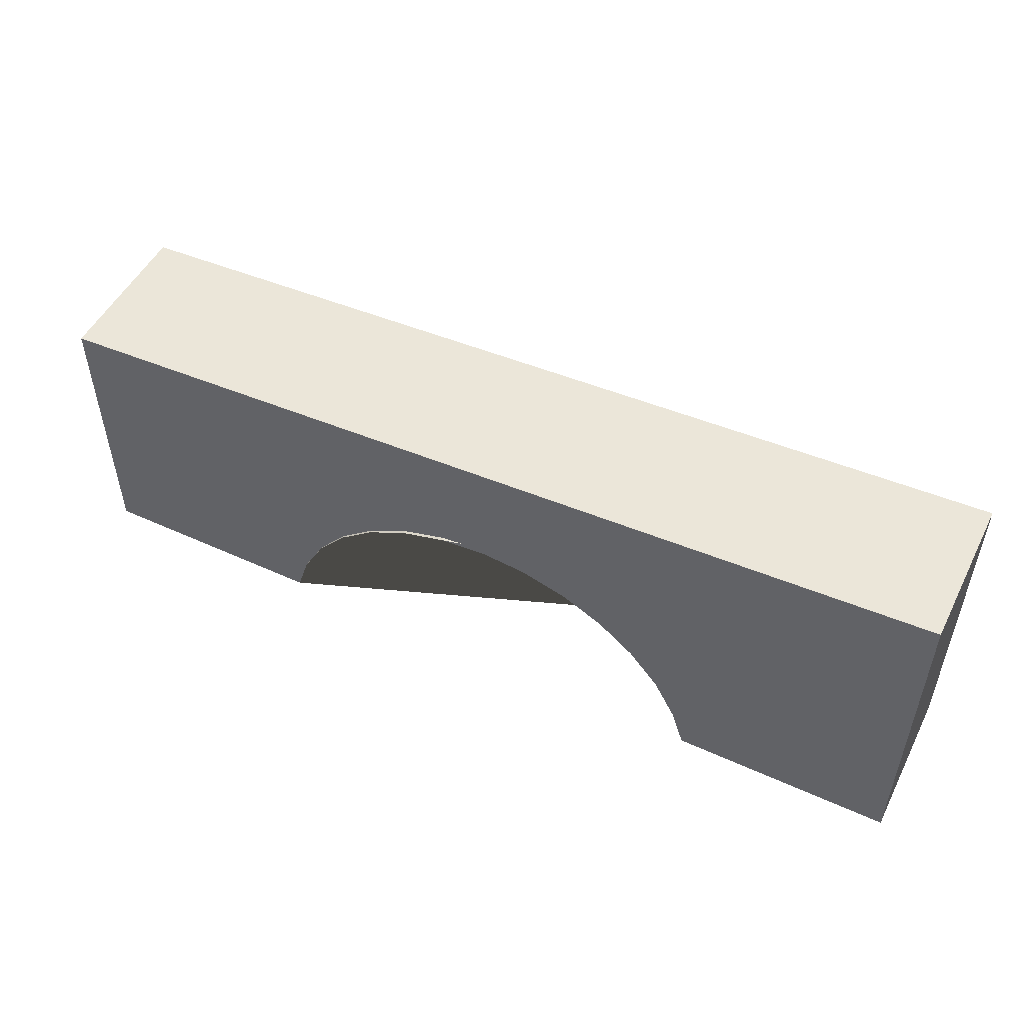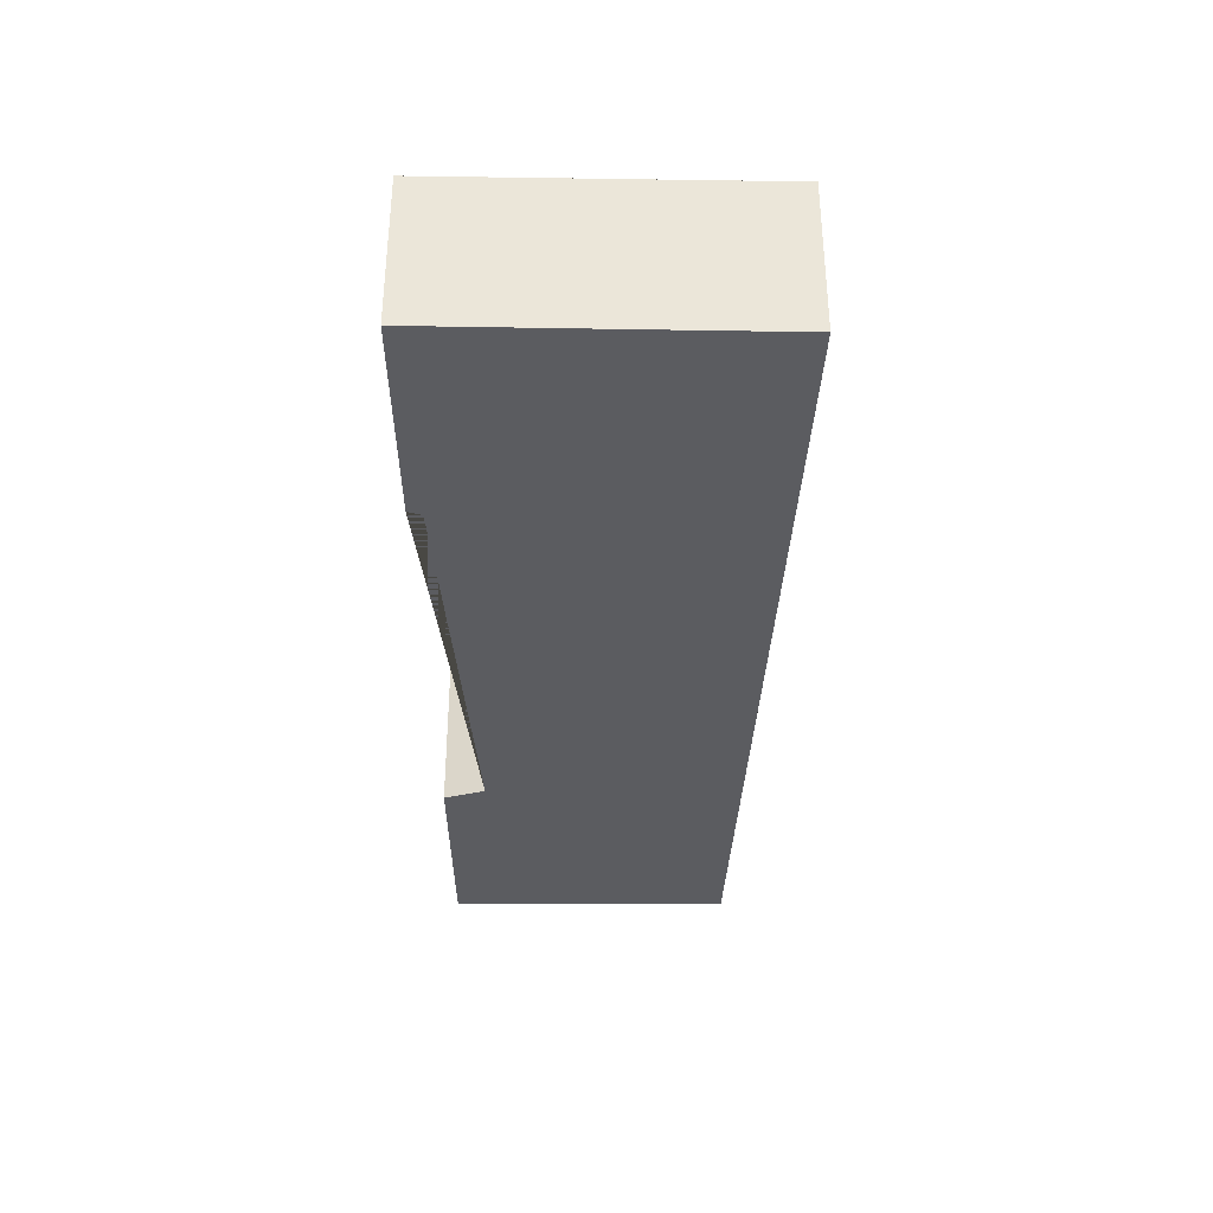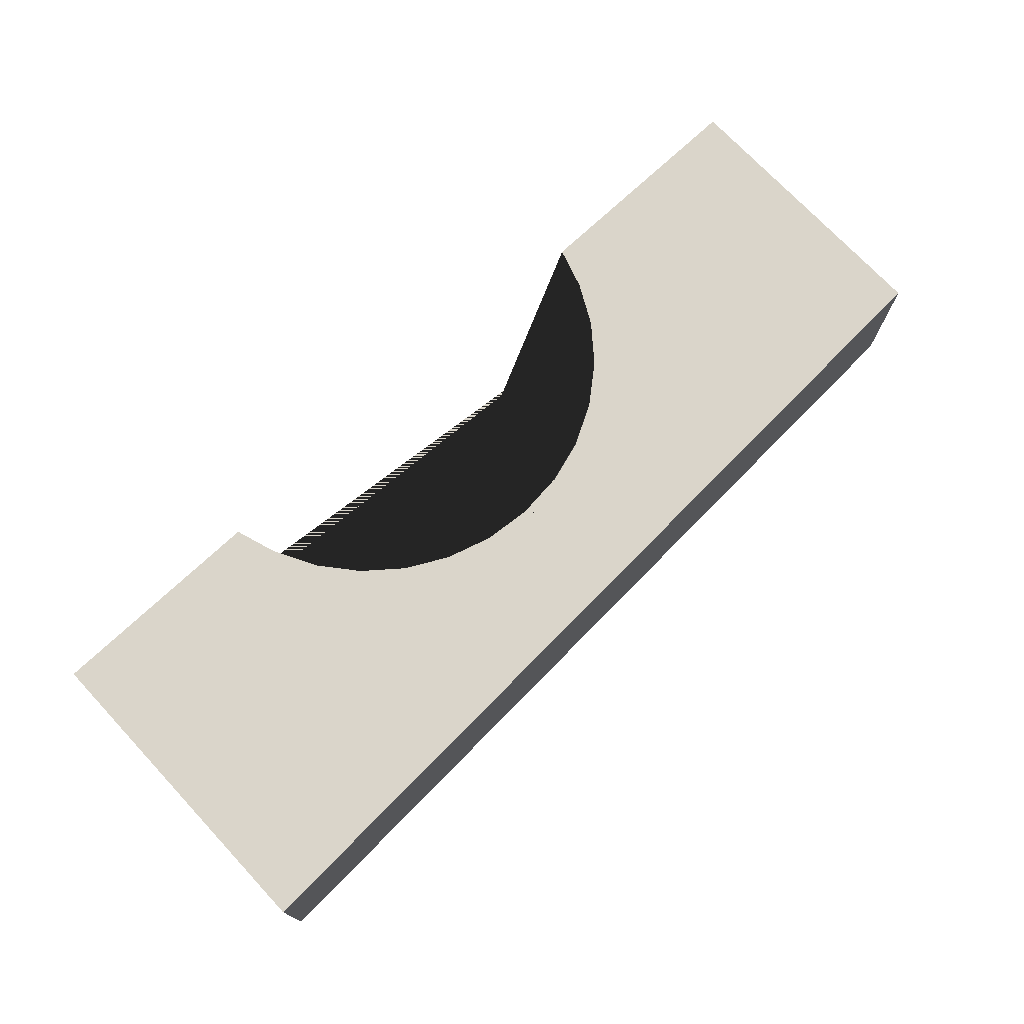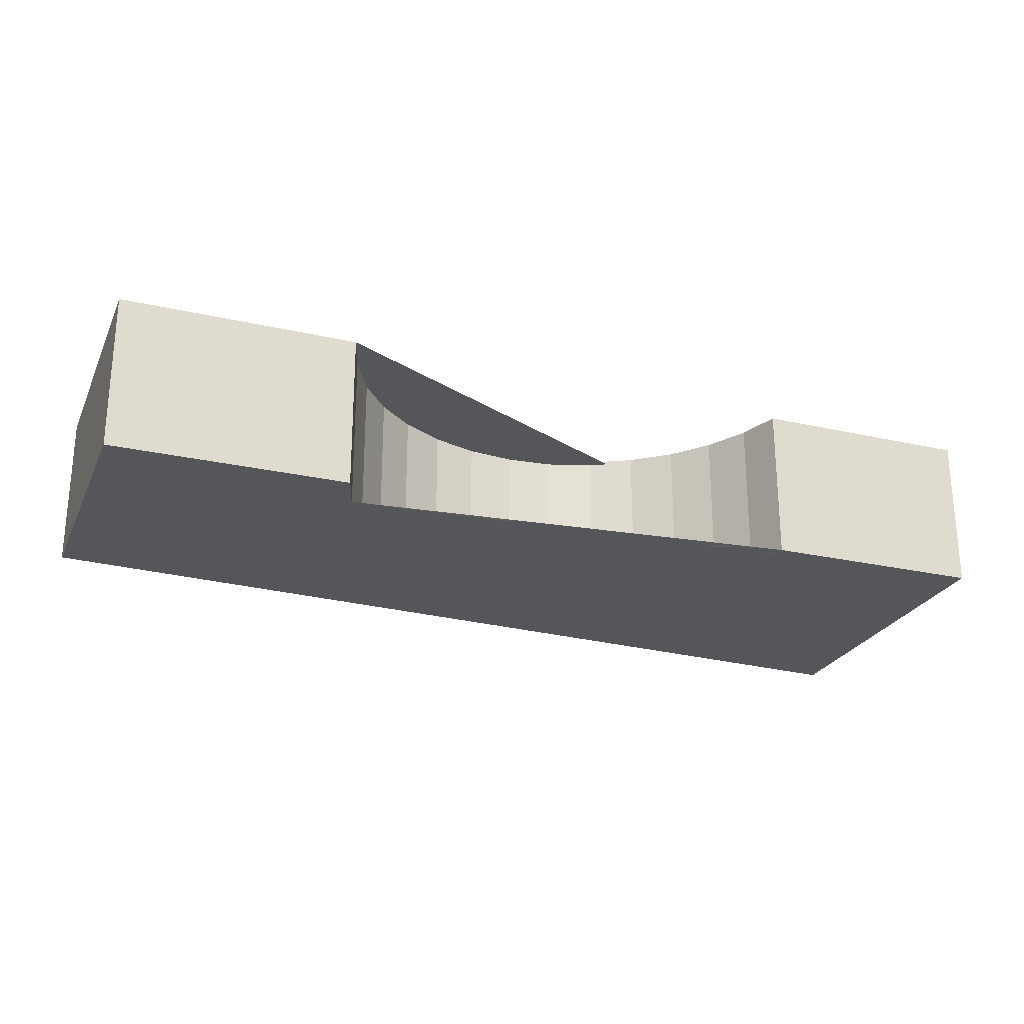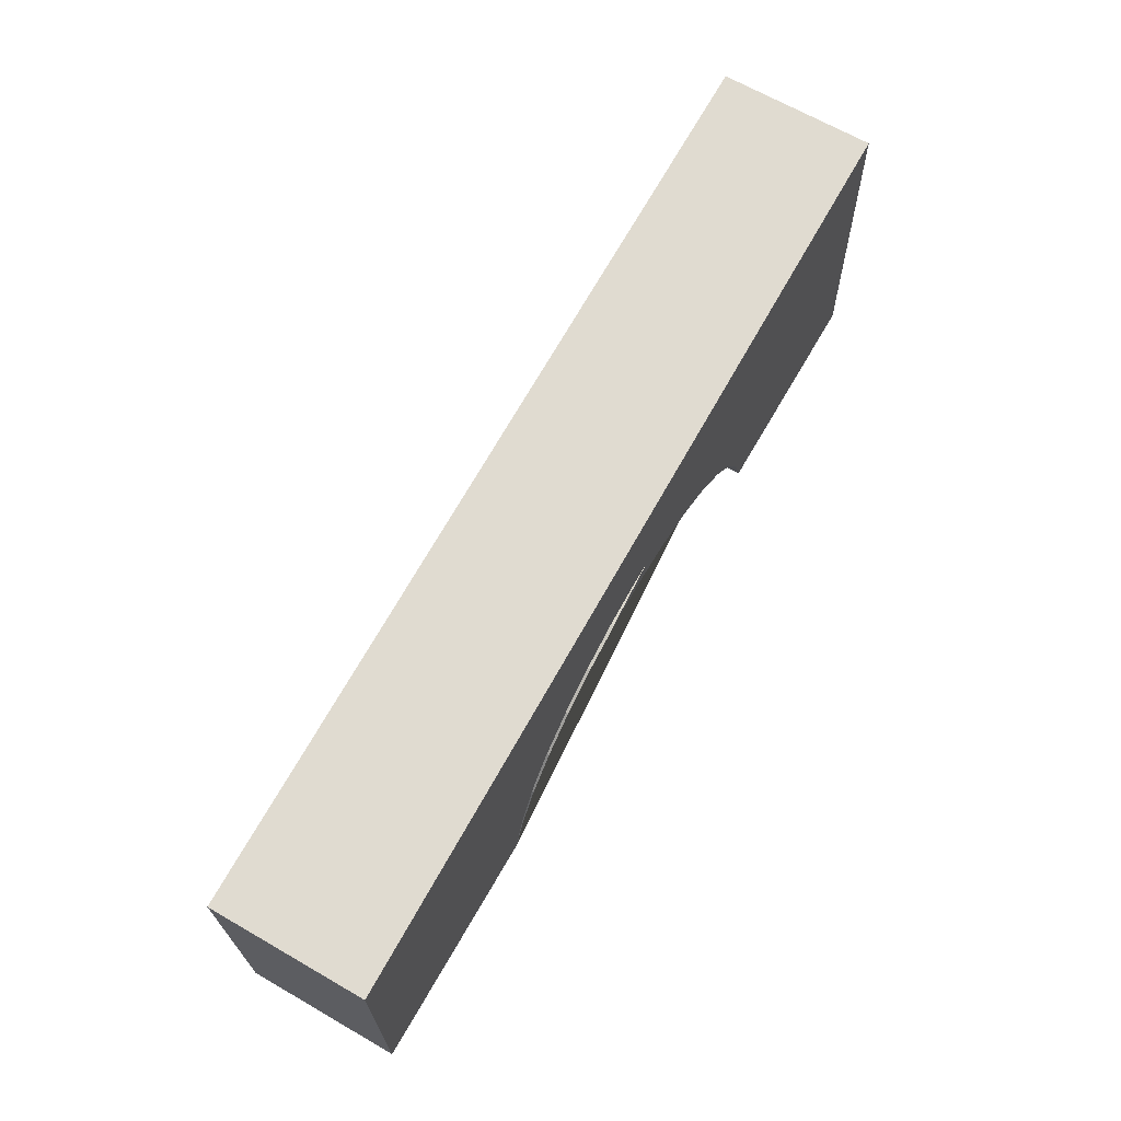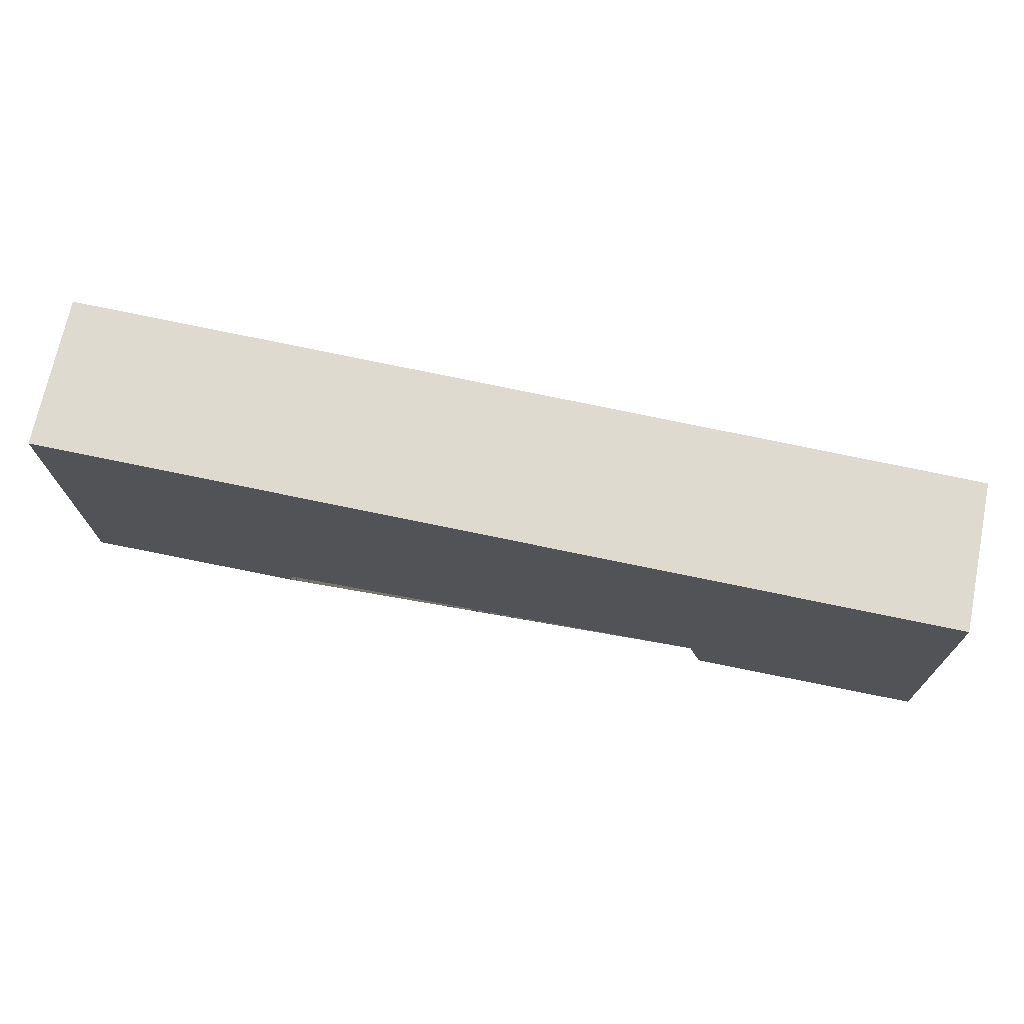
<metadata>
{"format":"obj","ext":"obj","renderer":"f3d","projection":"perspective","resolution":1024,"background":"white","views":[{"elev":51.1,"azim":-153.6,"up":"+Z"},{"elev":-34.9,"azim":-89.9,"up":"+Y"},{"elev":73.5,"azim":-43.1,"up":"+Y"},{"elev":-24.2,"azim":159.3,"up":"+Y"},{"elev":67.5,"azim":119.9,"up":"+Z"},{"elev":70.7,"azim":11.6,"up":"+Z"}]}
</metadata>
<code>
o Plane.003_Plane.002
v -700 0 -70
v -543.5 0 -70
v -212.5 0 -70
v -46.9 0 -70
v -700 -5 160
v -378 0 63.75
v -345.1 0 60.51
v -313.4 0 50.9
v -284.2 0 35.31
v -258.7 0 14.32
v -237.7 0 -11.25
v -222.1 0 -40.42
v -533.9 0 -40.42
v -518.3 0 -11.25
v -497.3 0 14.32
v -471.8 0 35.31
v -442.6 0 50.9
v -410.9 0 60.51
v -700 -2.5 44.05
v -700 -3.75 101.1
v -46.9 0 132.5
v -700 -1.25 -12.97
v -700 108.2 -12.97
v -46.9 109.4 132.5
v -700 105.7 101.1
v -700 106.9 44.05
v -410.9 109.4 60.51
v -442.6 109.4 50.9
v -471.8 109.4 35.31
v -497.3 109.4 14.32
v -518.3 109.4 -11.25
v -533.9 109.4 -40.42
v -222.1 109.4 -40.42
v -237.7 109.4 -11.25
v -258.7 109.4 14.32
v -284.2 109.4 35.31
v -313.4 109.4 50.9
v -345.1 109.4 60.51
v -378 109.4 63.75
v -700 104.4 160
v -46.9 109.4 -70
v -212.5 109.4 -70
v -543.5 109.4 -70
v -700 109.4 -70
f 1 22 23 44
f 19 20 25 26
f 4 3 42 41
f 20 5 40 25
f 21 4 41 24
f 2 1 44 43
f 22 19 26 23
f 8 7 38 37
f 16 15 30 29
f 7 6 39 38
f 15 14 31 30
f 14 13 32 31
f 13 2 43 32
f 12 11 34 33
f 11 10 35 34
f 6 18 27 39
f 3 12 33 42
f 10 9 36 35
f 18 17 28 27
f 9 8 37 36
f 17 16 29 28
f 12 3 4 21 5 20 19 22 1 2 13 14 15 16 17 18 6 7 8 9 10 11
f 5 21 24 40
f 40 24 41 42 33 34 35 36 37 38 39 27 28 29 30 31 32 43 44 23 26 25

</code>
